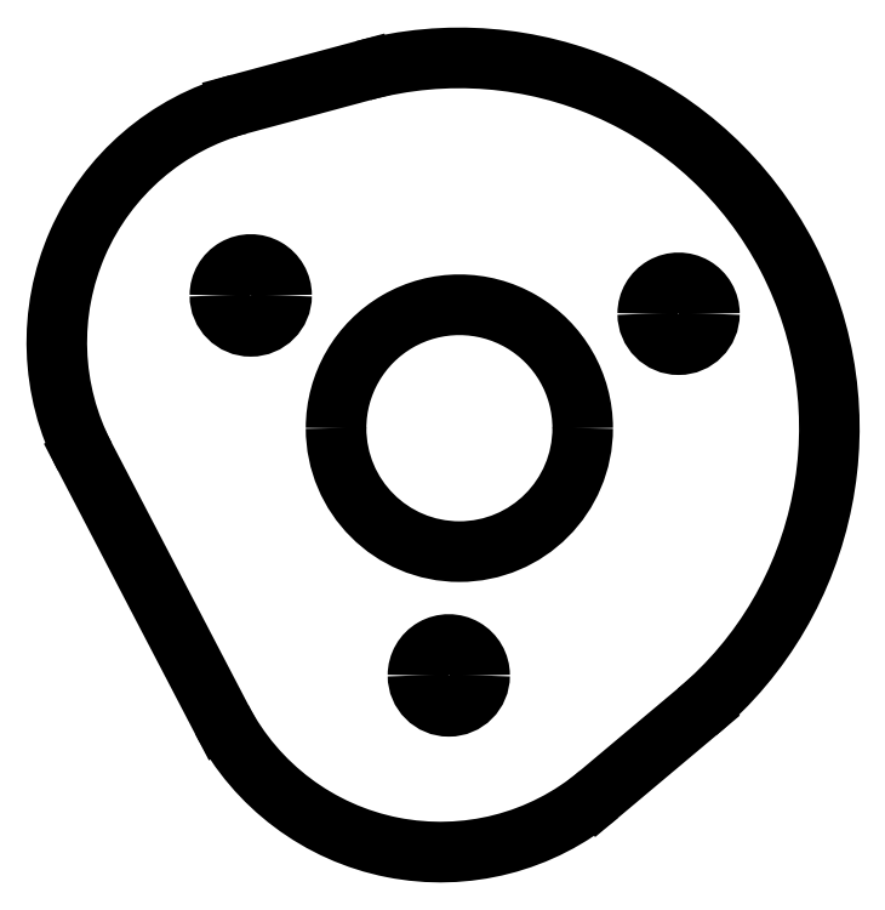
<metadata>
{"format":"dxf","ext":"dxf","renderer":"ezdxf+matplotlib","layout":"modelspace","background":"white","min_lineweight":24,"dpi":150}
</metadata>
<code>
0
SECTION
2
ENTITIES
0
ARC
8
0
10
2.995
20
4.771
30
0
40
0.04921
50
180
51
360
0
ARC
8
0
10
2.995
20
4.771
30
0
40
0.04921
50
360
51
180
0
ARC
8
0
10
3.311
20
4.165
30
0
40
0.04921
50
180
51
360
0
ARC
8
0
10
3.311
20
4.165
30
0
40
0.04921
50
360
51
180
0
ARC
8
0
10
3.677
20
4.742
30
0
40
0.04921
50
180
51
360
0
ARC
8
0
10
3.677
20
4.742
30
0
40
0.04921
50
360
51
180
0
ARC
8
0
10
3.328
20
4.559
30
0
40
0.5906
50
310
51
105.1
0
LINE
8
0
10
3.174
20
5.129
30
0
11
2.976
21
5.076
31
0
0
ARC
8
0
10
3.079
20
4.696
30
0
40
0.3937
50
105.1
51
207.5
0
LINE
8
0
10
2.73
20
4.514
30
0
11
2.948
21
4.095
31
0
0
ARC
8
0
10
3.297
20
4.277
30
0
40
0.3937
50
207.5
51
310
0
LINE
8
0
10
3.55
20
3.975
30
0
11
3.707
21
4.107
31
0
0
ARC
8
0
10
3.328
20
4.559
30
0
40
0.1969
50
180
51
360
0
ARC
8
0
10
3.328
20
4.559
30
0
40
0.1969
50
360
51
180
0
ENDSEC
0
EOF

</code>
